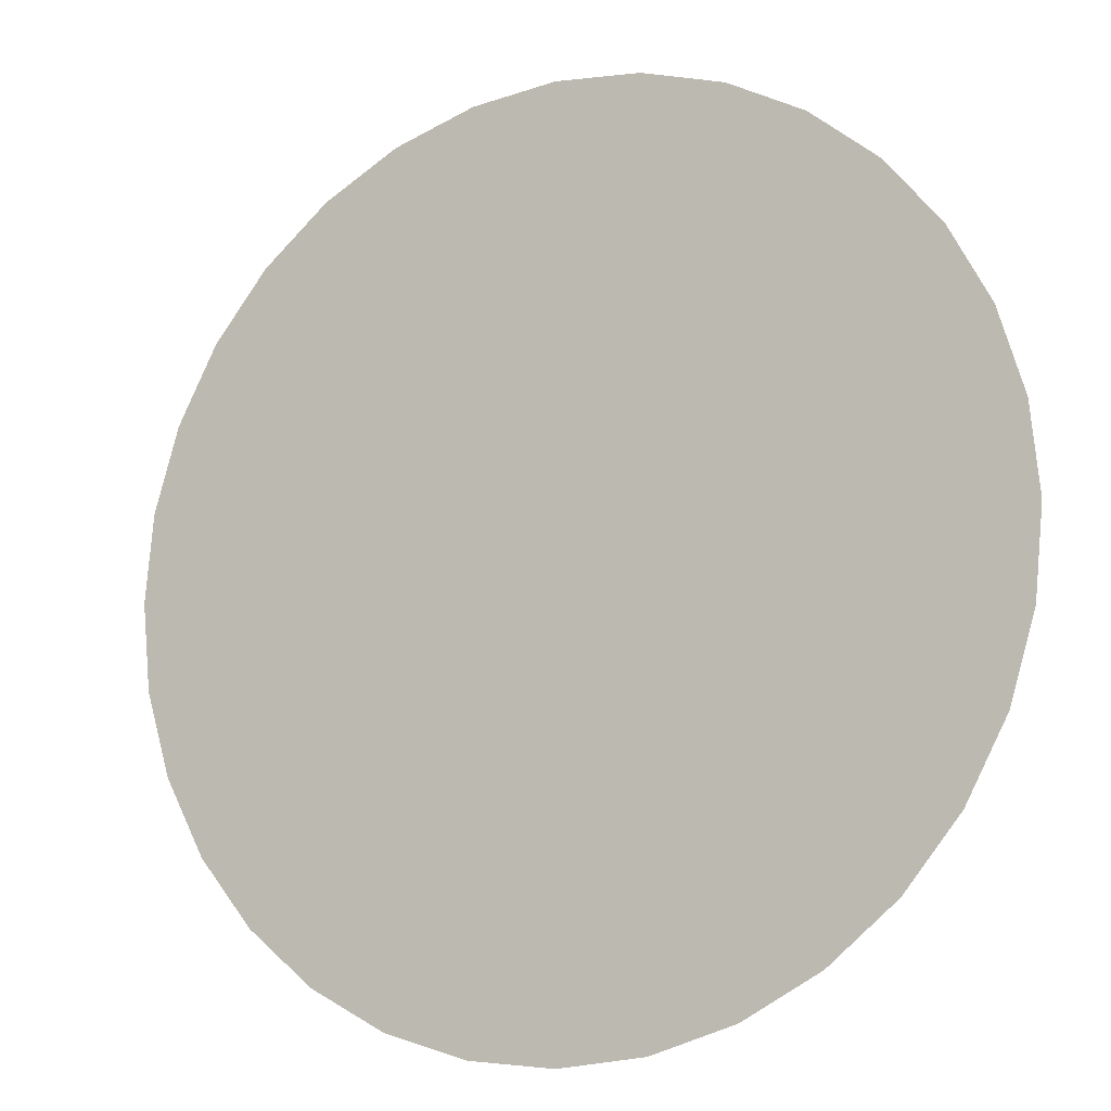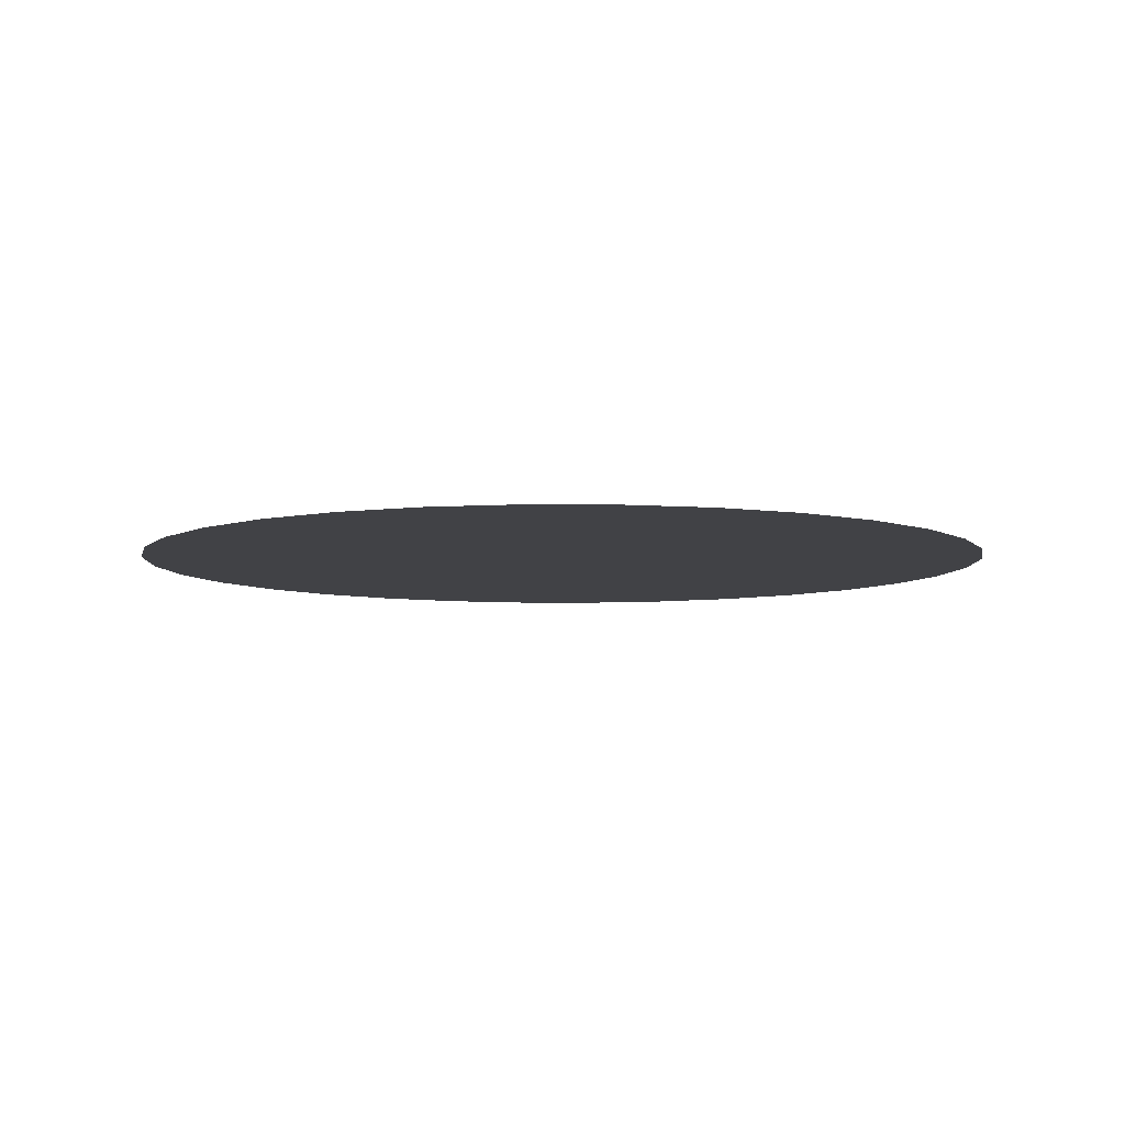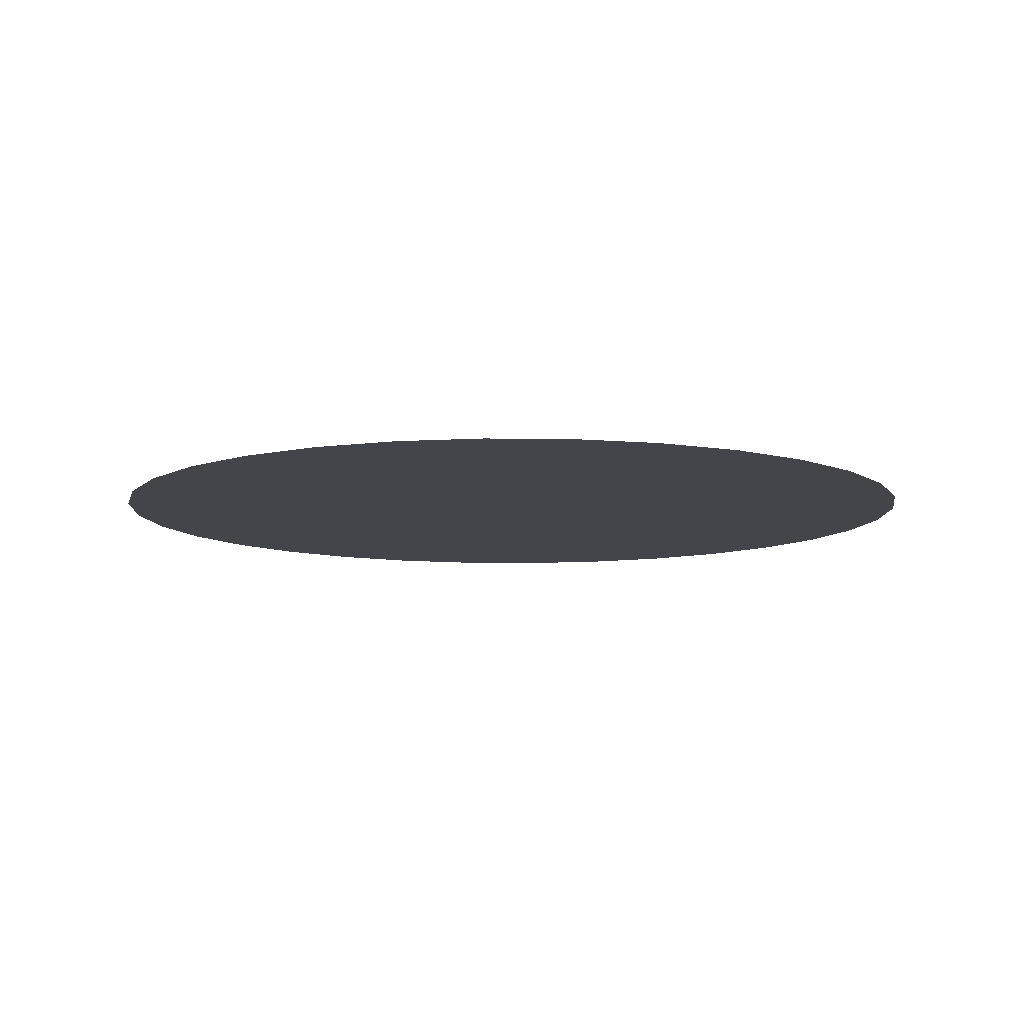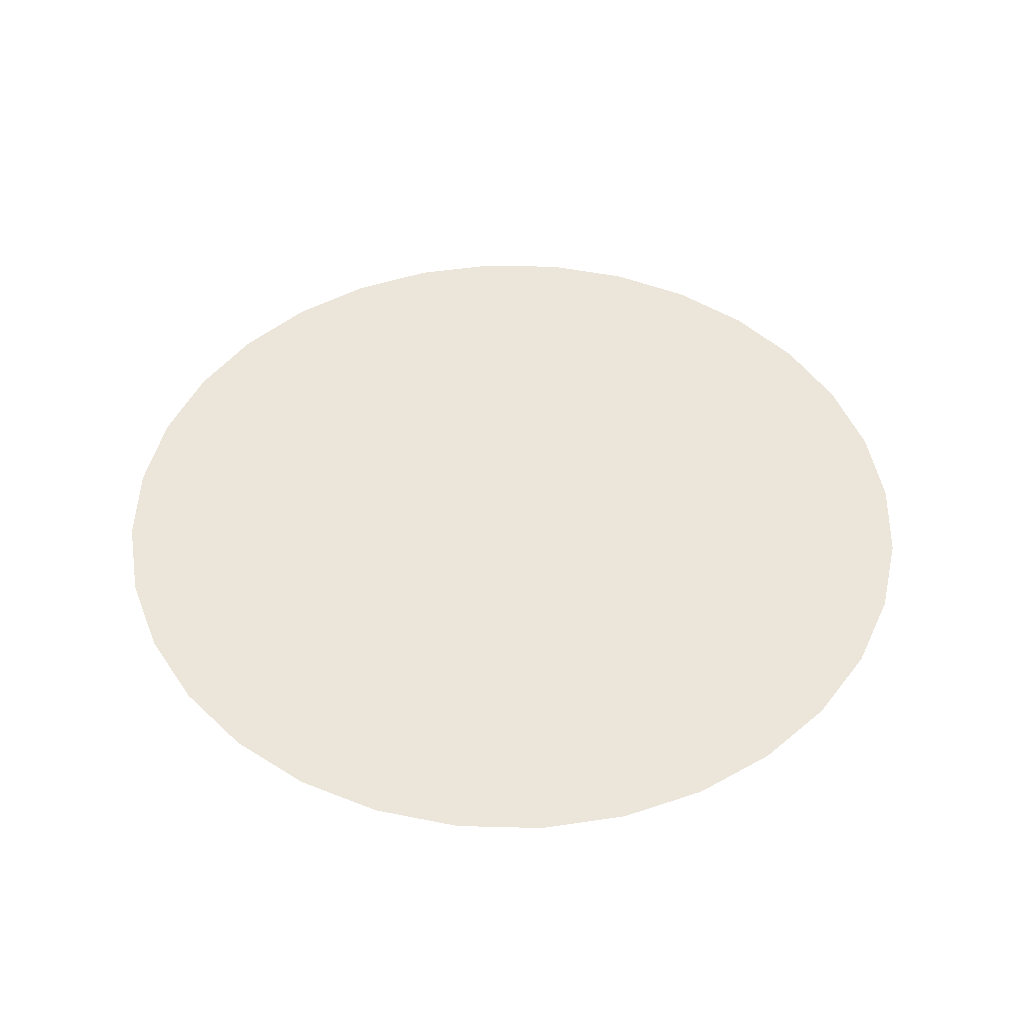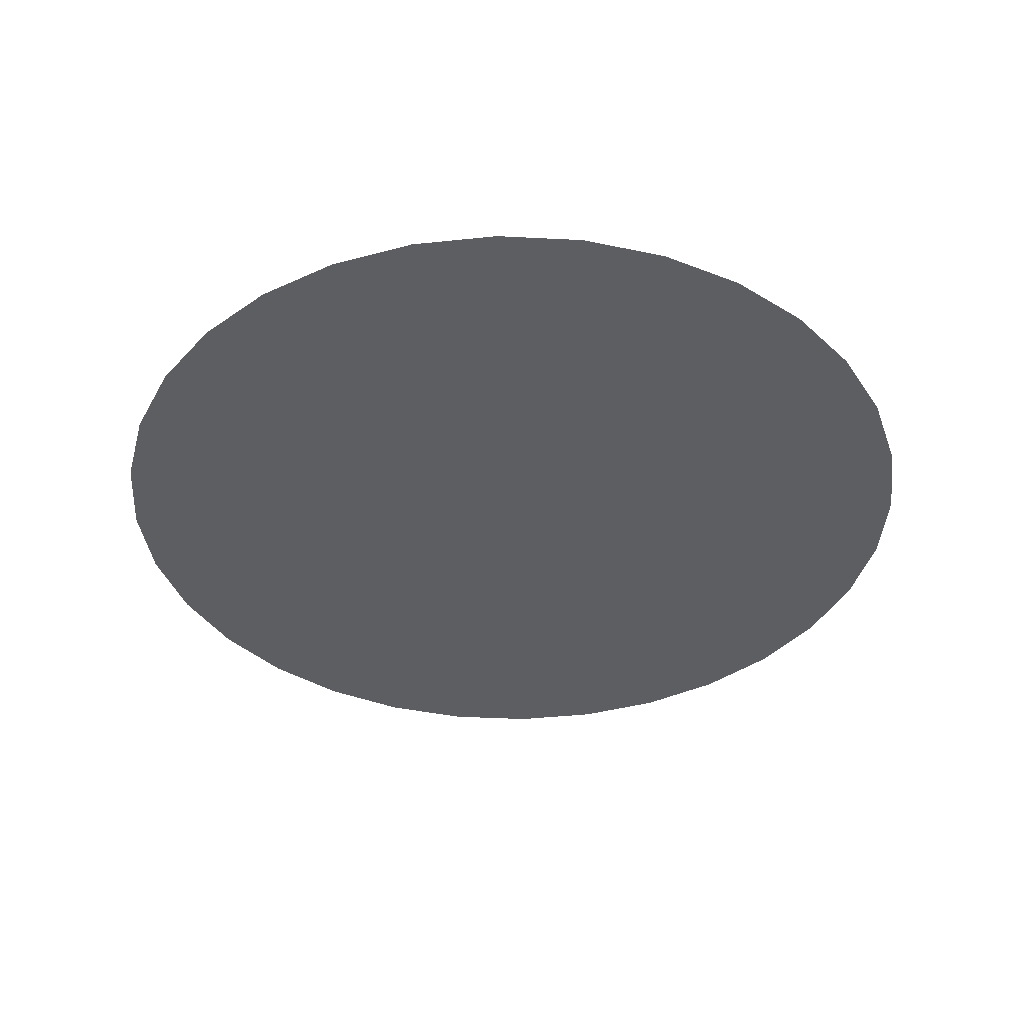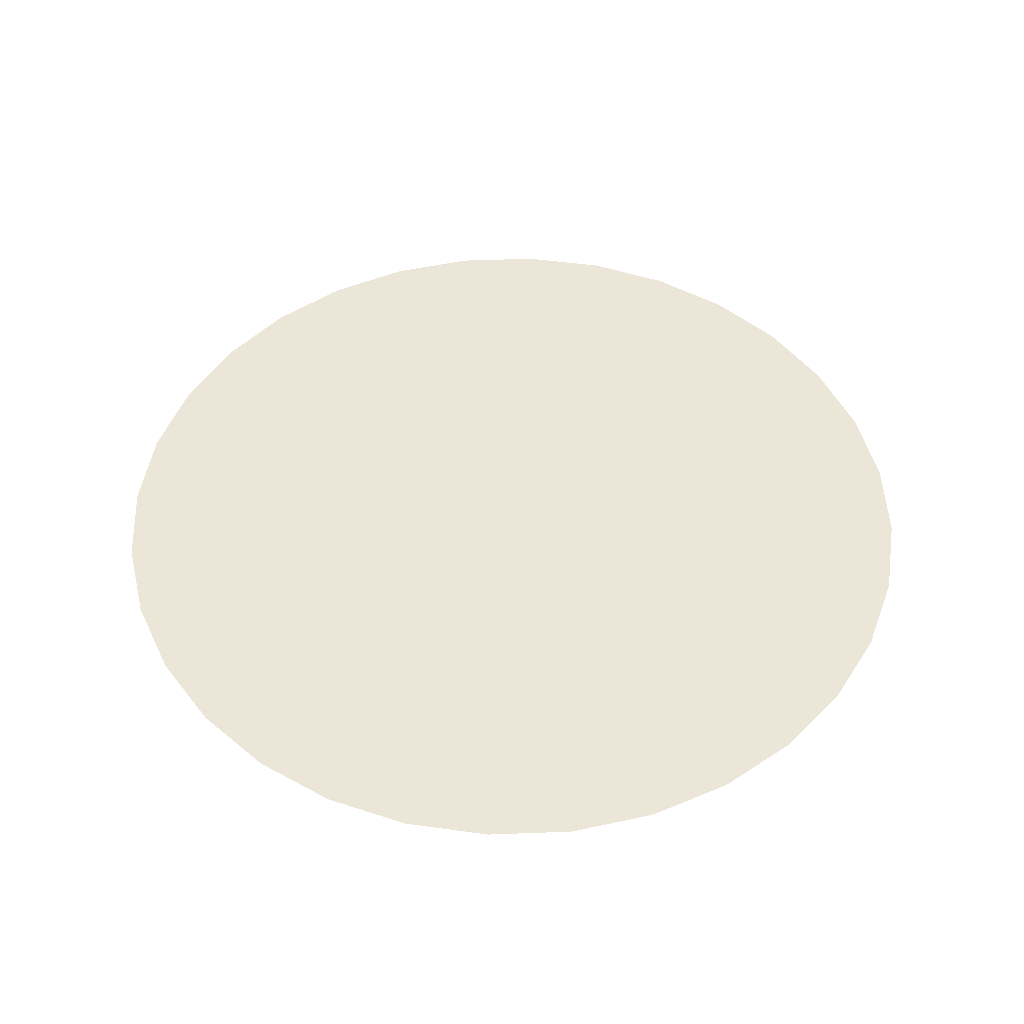
<metadata>
{"format":"obj","ext":"obj","renderer":"f3d","projection":"perspective","resolution":1024,"background":"white","views":[{"elev":-12.6,"azim":-151.9,"up":"+Z"},{"elev":-6.6,"azim":-107.8,"up":"+Y"},{"elev":-9.2,"azim":-165.3,"up":"+Y"},{"elev":47.3,"azim":142.3,"up":"+Y"},{"elev":-38.8,"azim":-31.8,"up":"+Y"},{"elev":48.8,"azim":-165.5,"up":"+Y"}]}
</metadata>
<code>
o 円_円.001
v 0 0 -8
v -1.561 0 -7.846
v -3.061 0 -7.391
v -4.445 0 -6.652
v -5.657 0 -5.657
v -6.652 0 -4.445
v -7.391 0 -3.061
v -7.846 0 -1.561
v -8 0 0
v -7.846 0 1.561
v -7.391 0 3.061
v -6.652 0 4.445
v -5.657 0 5.657
v -4.445 0 6.652
v -3.061 0 7.391
v -1.561 0 7.846
v 1e-06 0 8
v 1.561 0 7.846
v 3.061 0 7.391
v 4.445 0 6.652
v 5.657 0 5.657
v 6.652 0 4.445
v 7.391 0 3.061
v 7.846 0 1.561
v 8 0 -0
v 7.846 0 -1.561
v 7.391 0 -3.061
v 6.652 0 -4.445
v 5.657 0 -5.657
v 4.445 0 -6.652
v 3.061 0 -7.391
v 1.561 0 -7.846
v 0 0 0
f 8 33 9
f 7 33 8
f 6 33 7
f 5 33 6
f 4 33 5
f 3 33 4
f 2 33 3
f 1 33 2
f 32 33 1
f 31 33 32
f 30 33 31
f 29 33 30
f 28 33 29
f 27 33 28
f 26 33 27
f 25 33 26
f 25 24 33
f 23 33 24
f 22 33 23
f 21 33 22
f 20 33 21
f 19 33 20
f 18 33 19
f 17 33 18
f 16 33 17
f 15 33 16
f 14 33 15
f 13 33 14
f 12 33 13
f 11 33 12
f 10 33 11
f 9 33 10

</code>
